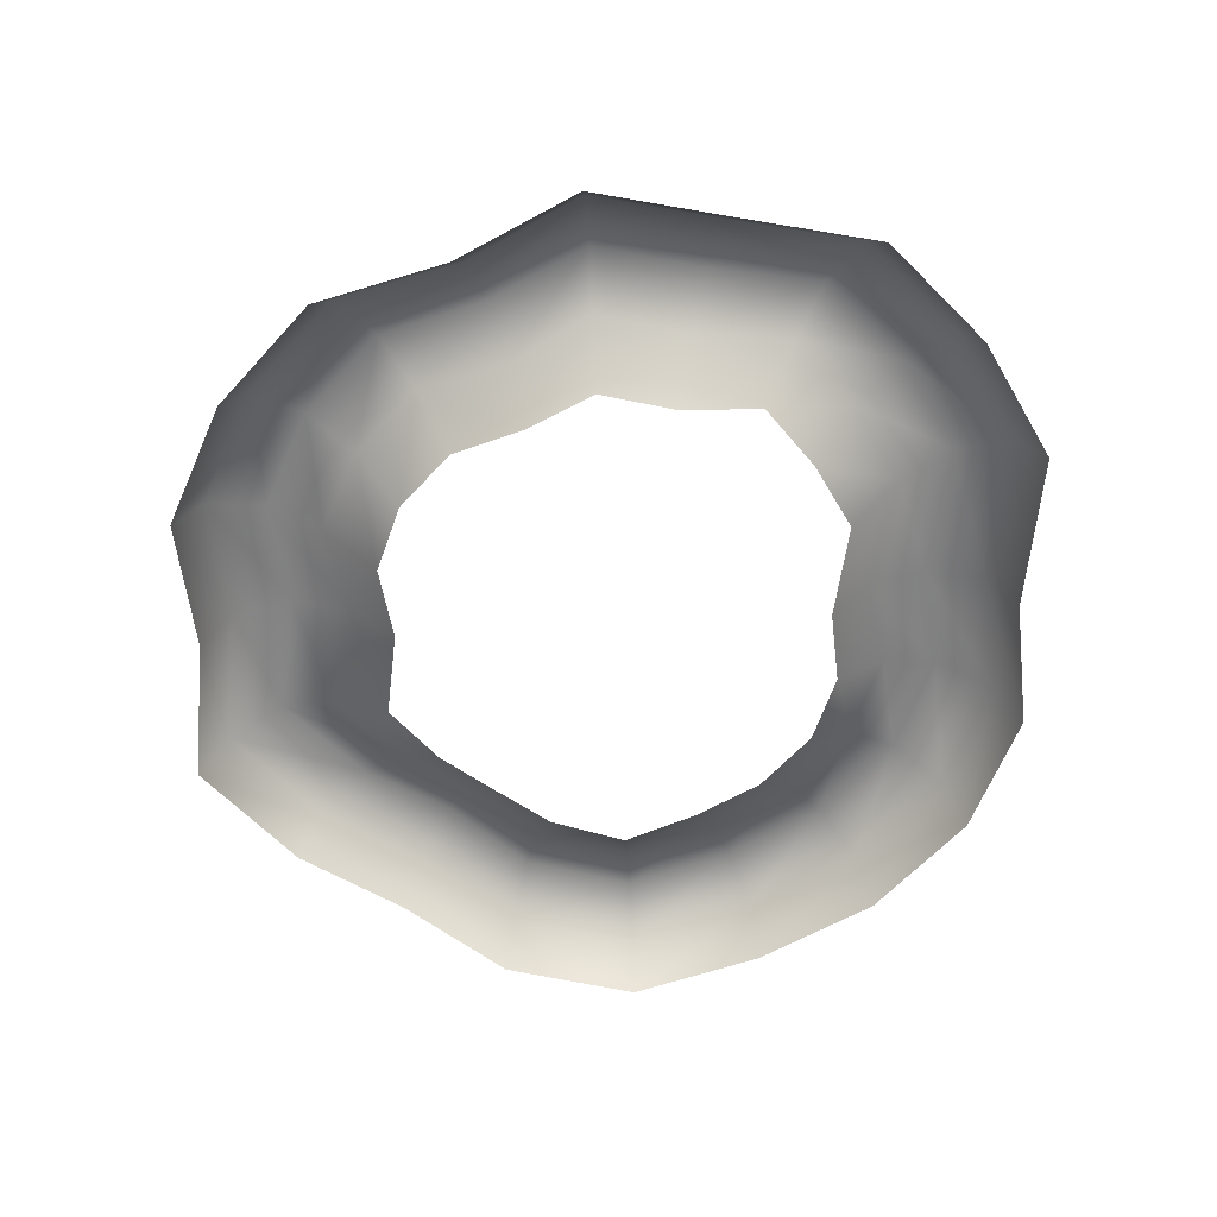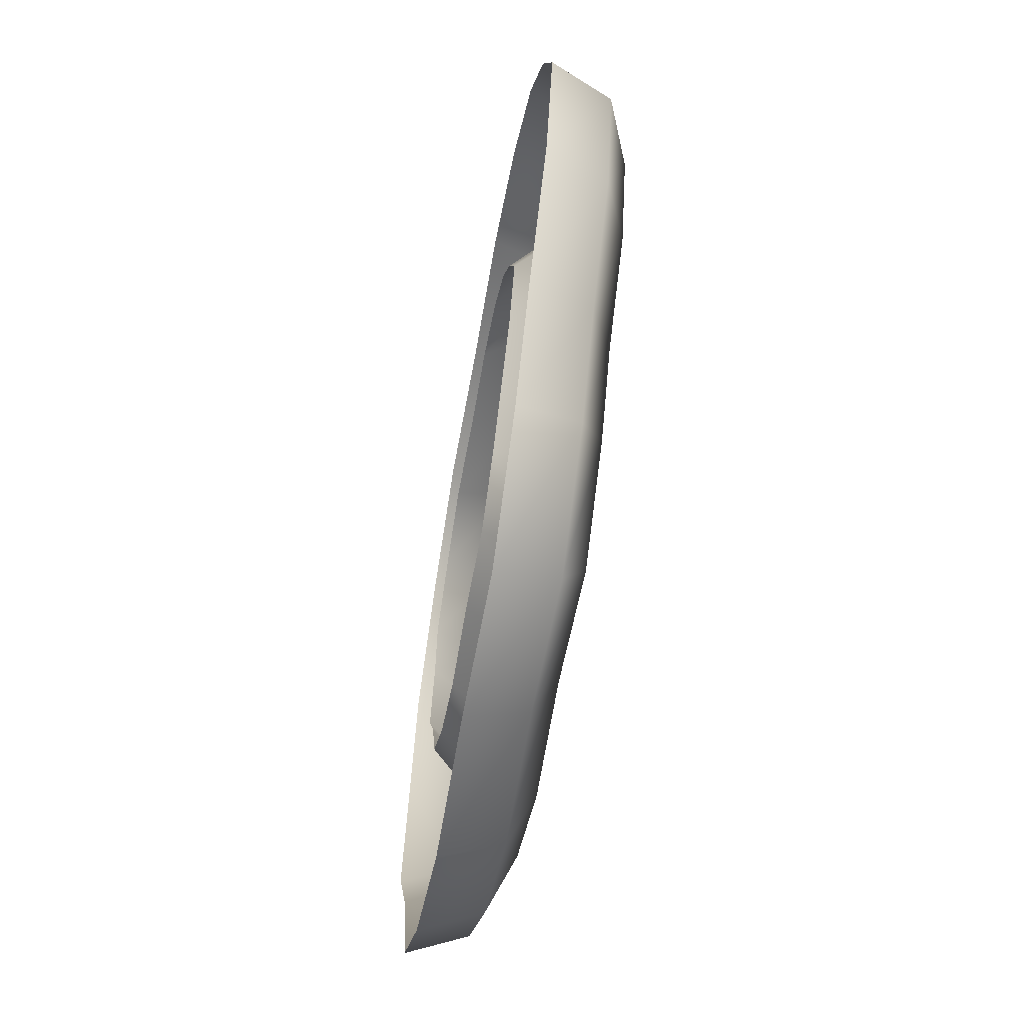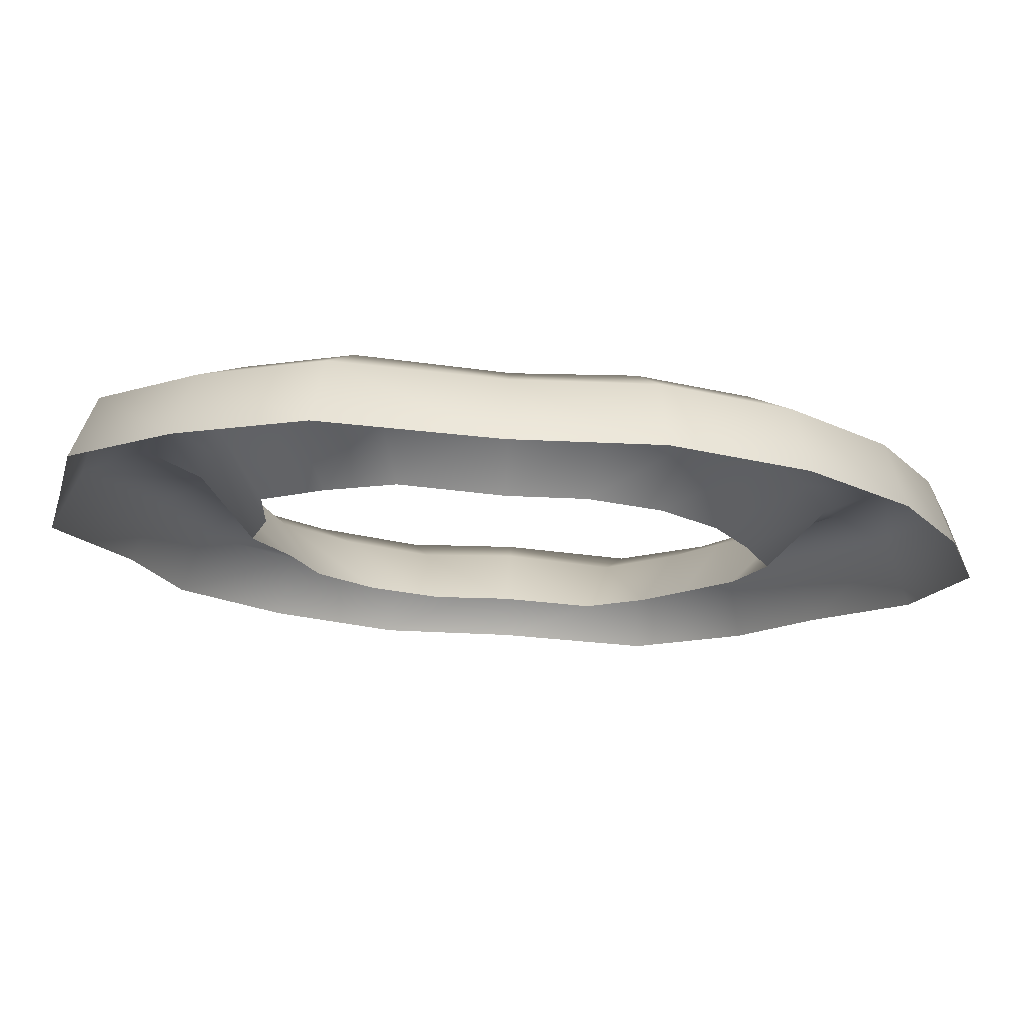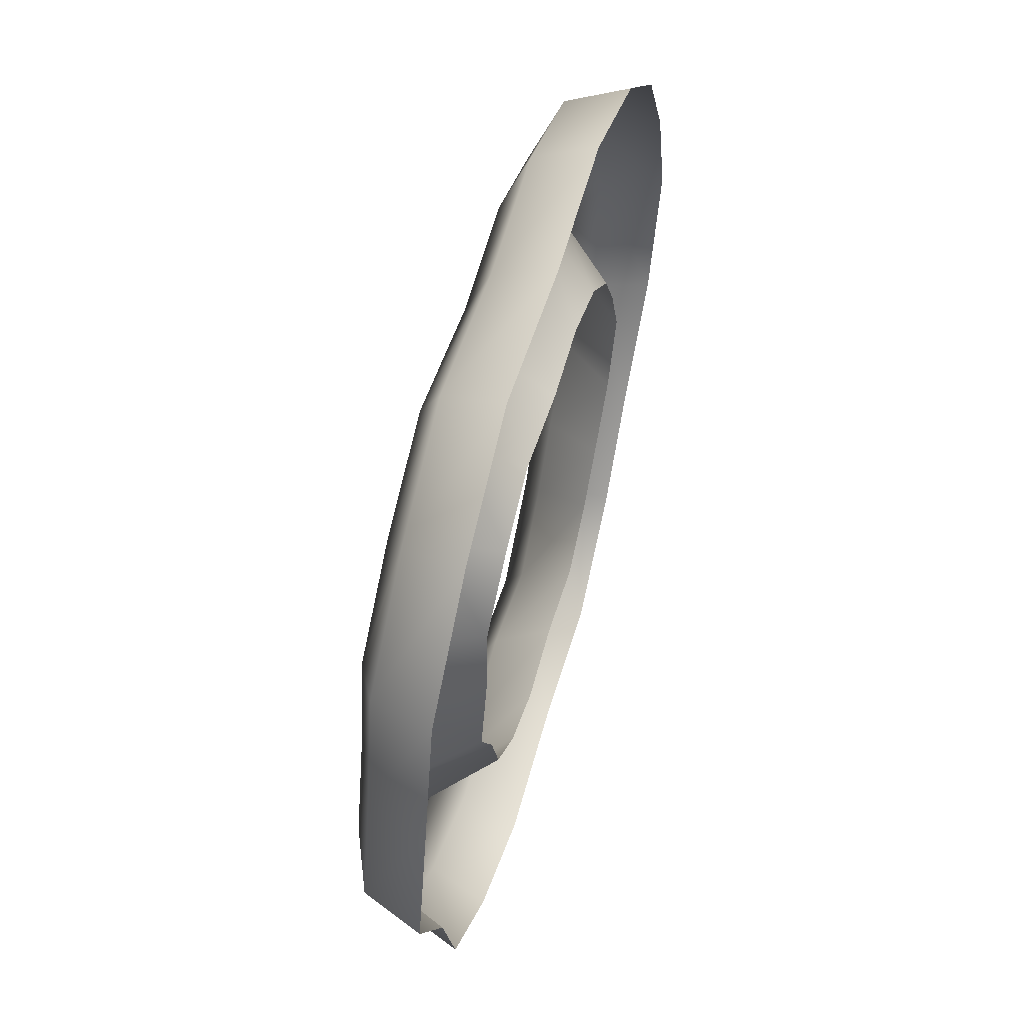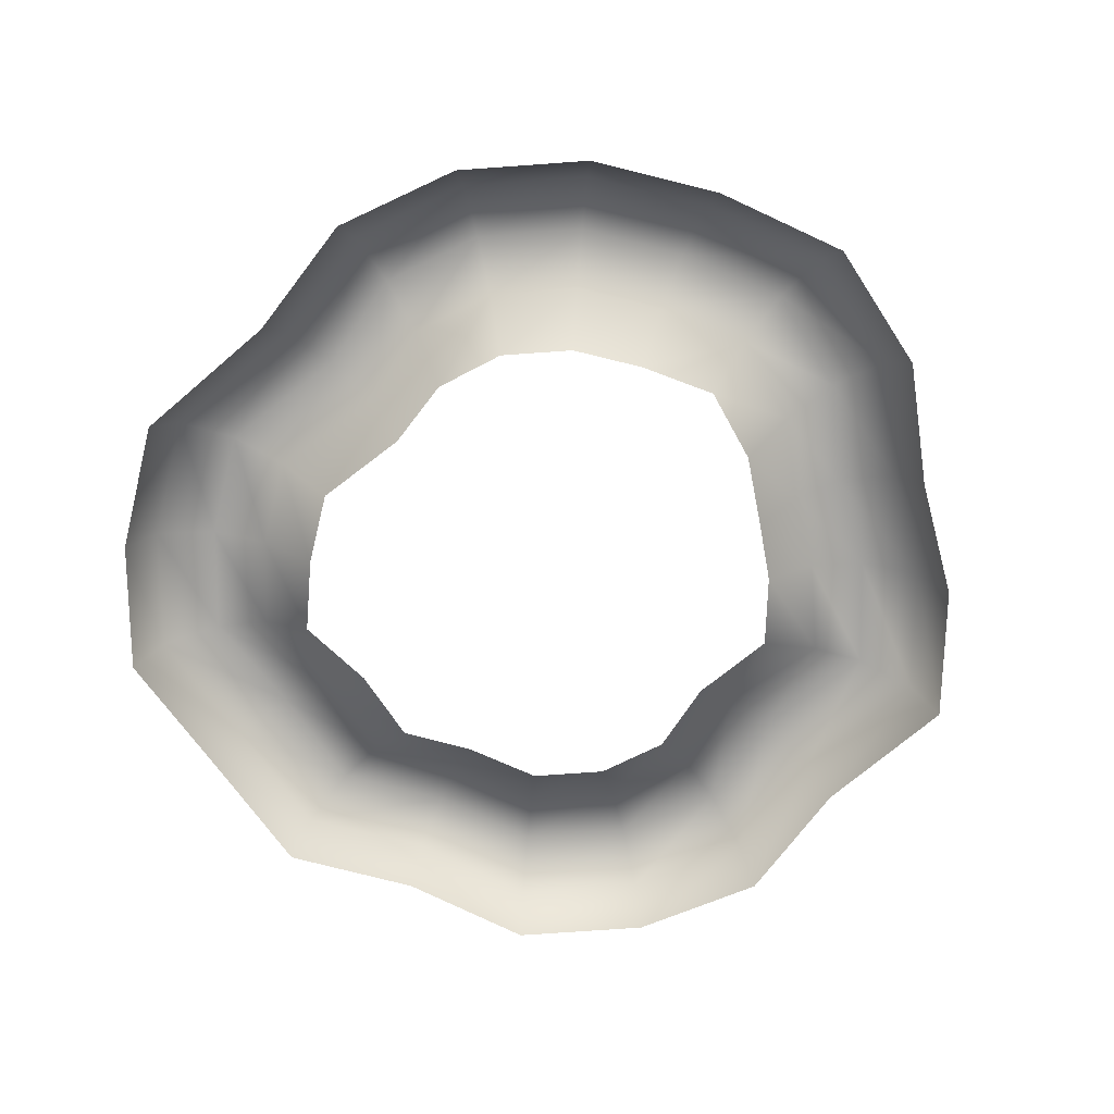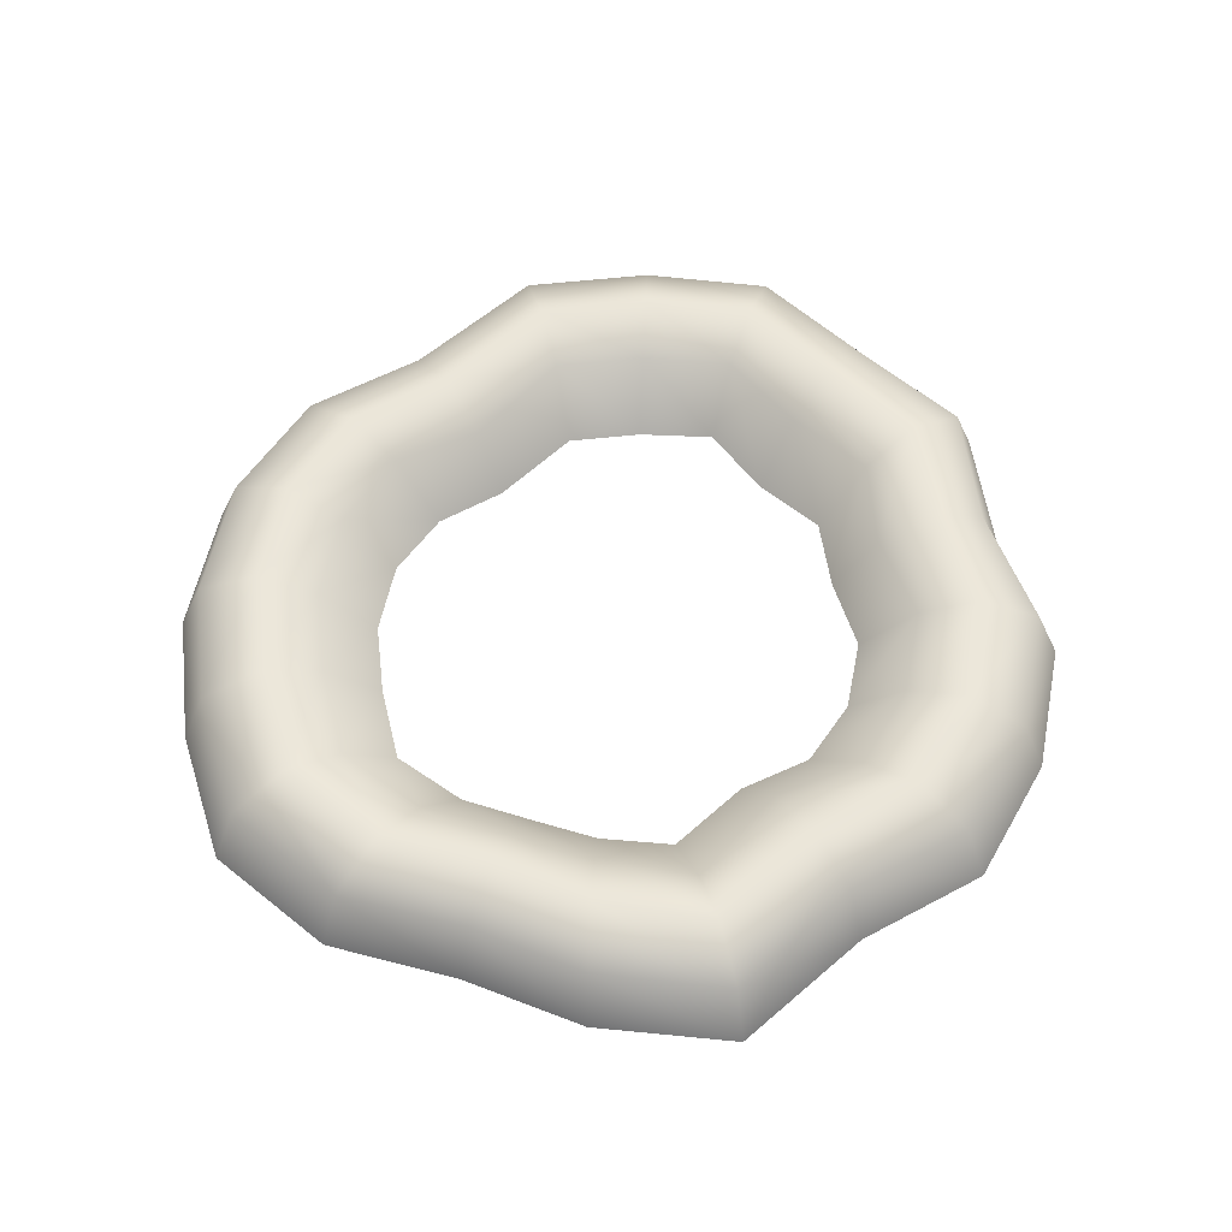
<metadata>
{"format":"obj","ext":"obj","renderer":"f3d","projection":"perspective","resolution":1024,"background":"white","views":[{"elev":-60.6,"azim":-86.8,"up":"+Y"},{"elev":-64.3,"azim":80.1,"up":"+Z"},{"elev":75.6,"azim":3.2,"up":"+Z"},{"elev":57.5,"azim":-74.3,"up":"+Z"},{"elev":-72.3,"azim":49.1,"up":"+Y"},{"elev":55.3,"azim":146.3,"up":"+Y"}]}
</metadata>
<code>
g mesh_water_wave_panning
v -5.429e-09 0.02487 -0.1111
v 0.0364 0 -0.09614
v -0.0001602 0 -0.08967
v 0.04485 0.02487 -0.1237
v -6.516e-09 0.03517 -0.136
v 0.06043 -4.768e-09 -0.0767
v 0.05253 0.03517 -0.1473
v -7.603e-09 0.02487 -0.1608
v 0.0738 0.02487 -0.09436
v 0.07665 -4.768e-09 -0.05652
v 0.06022 0.02487 -0.171
v -8.054e-09 0 -0.1711
v 0.0634 0 -0.1808
v 0.08842 0.03517 -0.1145
v 0.09259 0.02487 -0.06696
v 0.09635 -2.384e-09 -0.03123
v 0.103 0.02487 -0.1346
v 0.1091 0 -0.1429
v 0.1102 0.03517 -0.07853
v 0.1181 0.02487 -0.03838
v 0.1078 -3.576e-09 0.0001294
v 0.1303 0.02487 -0.09315
v 0.1386 0 -0.09921
v 0.1418 0.03517 -0.04607
v 0.1315 0.02487 0
v 0.09635 -2.384e-09 0.03149
v 0.1654 0.02487 -0.05375
v 0.1752 0 -0.05693
v 0.1564 0.03517 0
v 0.1181 0.02487 0.03838
v 0.08193 -4.768e-09 0.05978
v 0.1812 0.02487 0
v 0.1915 0 0
v 0.1418 0.03517 0.04607
v 0.1005 0.02487 0.073
v 0.05949 0 0.08222
v 0.1654 0.02487 0.05375
v 0.1752 0 0.05693
v 0.1206 0.03517 0.08762
v 0.073 0.02487 0.1005
v 0.03078 0 0.09354
v 0.1407 0.02487 0.1022
v 0.1491 0 0.1083
v 0.08762 0.03517 0.1206
v 0.03797 0.02487 0.115
v -0.0001602 0 0.09165
v 0.1022 0.02487 0.1407
v 0.1083 0 0.1491
v 0.04565 0.03517 0.1387
v -5.43e-09 0.02487 0.1087
v -0.04076 0 0.09989
v 0.05334 0.02487 0.1623
v 0.05652 0 0.1721
v -6.517e-09 0.03517 0.1336
v -0.04875 0.02487 0.1218
v -0.06905 0 0.08547
v -7.604e-09 0.02487 0.1585
v -8.054e-09 0 0.1688
v -0.05644 0.03517 0.1454
v -0.08338 0.02487 0.1041
v -0.09516 -4.768e-09 0.06624
v -0.06412 0.02487 0.1691
v -0.06731 0 0.1789
v -0.098 0.03517 0.1242
v -0.1134 0.02487 0.07947
v -0.09667 -2.384e-09 0.03149
v -0.1126 0.02487 0.1444
v -0.1187 0 0.1527
v -0.1335 0.03517 0.09409
v -0.1181 0.02487 0.03838
v -0.1053 -3.576e-09 0.0001294
v -0.1536 0.02487 0.1087
v -0.162 0 0.1148
v -0.1418 0.03517 0.04607
v -0.1288 0.02487 -4.053e-08
v -0.09149 -2.384e-09 -0.02854
v -0.1654 0.02487 0.05375
v -0.1752 0 0.05693
v -0.1537 0.03517 -4.768e-08
v -0.1088 0.02487 -0.03482
v -0.08226 -4.768e-09 -0.05952
v -0.1785 0.02487 -5.722e-08
v -0.1888 0 -6.004e-08
v -0.1324 0.03517 -0.04293
v -0.1005 0.02487 -0.073
v -0.05981 0 -0.08197
v -0.1536 0.02487 -0.04894
v -0.1634 0 -0.05212
v -0.1206 0.03517 -0.08762
v -0.073 0.02487 -0.1005
v -0.03152 0 -0.09381
v -0.1407 0.02487 -0.1022
v -0.1491 0 -0.1083
v -0.08762 0.03517 -0.1206
v -0.03838 0.02487 -0.1181
v -0.0001602 0 -0.08967
v -5.429e-09 0.02487 -0.1111
v -0.1022 0.02487 -0.1407
v -0.1083 0 -0.1491
v -0.04607 0.03517 -0.1418
v -6.516e-09 0.03517 -0.136
v -0.05375 0.02487 -0.1654
v -0.05693 0 -0.1752
v -7.603e-09 0.02487 -0.1608
v -8.054e-09 0 -0.1711
g mesh_water_wave_panning_0
f 3 2 1
f 2 4 1
f 1 4 5
f 2 6 4
f 4 7 5
f 5 7 8
f 6 9 4
f 4 9 7
f 6 10 9
f 7 11 8
f 8 11 12
f 11 13 12
f 9 14 7
f 7 14 11
f 10 15 9
f 9 15 14
f 10 16 15
f 11 17 13
f 14 17 11
f 17 18 13
f 15 19 14
f 14 19 17
f 16 20 15
f 15 20 19
f 16 21 20
f 17 22 18
f 19 22 17
f 22 23 18
f 20 24 19
f 19 24 22
f 21 25 20
f 20 25 24
f 21 26 25
f 22 27 23
f 24 27 22
f 27 28 23
f 25 29 24
f 24 29 27
f 26 30 25
f 25 30 29
f 26 31 30
f 27 32 28
f 29 32 27
f 32 33 28
f 30 34 29
f 29 34 32
f 31 35 30
f 30 35 34
f 31 36 35
f 32 37 33
f 34 37 32
f 37 38 33
f 35 39 34
f 34 39 37
f 36 40 35
f 35 40 39
f 36 41 40
f 37 42 38
f 39 42 37
f 42 43 38
f 40 44 39
f 39 44 42
f 41 45 40
f 40 45 44
f 41 46 45
f 42 47 43
f 44 47 42
f 47 48 43
f 45 49 44
f 44 49 47
f 46 50 45
f 45 50 49
f 46 51 50
f 47 52 48
f 49 52 47
f 52 53 48
f 50 54 49
f 49 54 52
f 51 55 50
f 50 55 54
f 51 56 55
f 52 57 53
f 54 57 52
f 57 58 53
f 55 59 54
f 54 59 57
f 56 60 55
f 55 60 59
f 56 61 60
f 57 62 58
f 59 62 57
f 62 63 58
f 60 64 59
f 59 64 62
f 61 65 60
f 60 65 64
f 61 66 65
f 62 67 63
f 64 67 62
f 67 68 63
f 65 69 64
f 64 69 67
f 66 70 65
f 65 70 69
f 66 71 70
f 67 72 68
f 69 72 67
f 72 73 68
f 70 74 69
f 69 74 72
f 71 75 70
f 70 75 74
f 71 76 75
f 72 77 73
f 74 77 72
f 77 78 73
f 75 79 74
f 74 79 77
f 76 80 75
f 75 80 79
f 76 81 80
f 77 82 78
f 79 82 77
f 82 83 78
f 80 84 79
f 79 84 82
f 81 85 80
f 80 85 84
f 81 86 85
f 82 87 83
f 84 87 82
f 87 88 83
f 85 89 84
f 84 89 87
f 86 90 85
f 85 90 89
f 86 91 90
f 87 92 88
f 89 92 87
f 92 93 88
f 90 94 89
f 89 94 92
f 91 95 90
f 90 95 94
f 91 96 95
f 96 97 95
f 92 98 93
f 94 98 92
f 98 99 93
f 95 100 94
f 95 97 100
f 94 100 98
f 97 101 100
f 98 102 99
f 100 102 98
f 100 101 102
f 102 103 99
f 101 104 102
f 102 104 103
f 104 105 103

</code>
